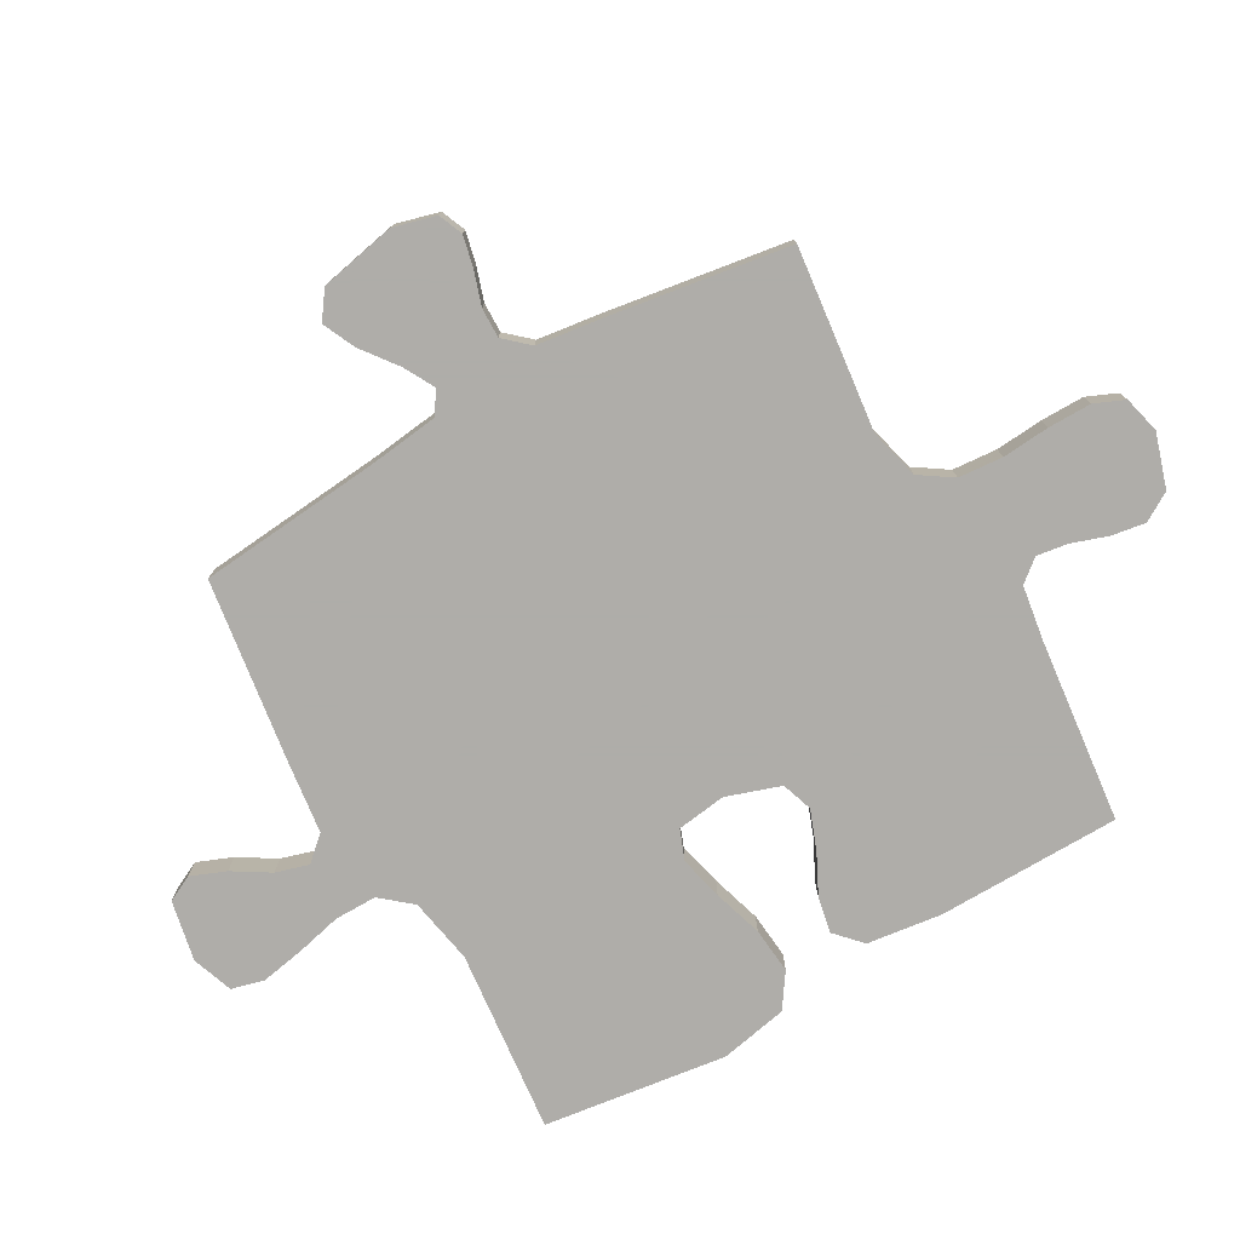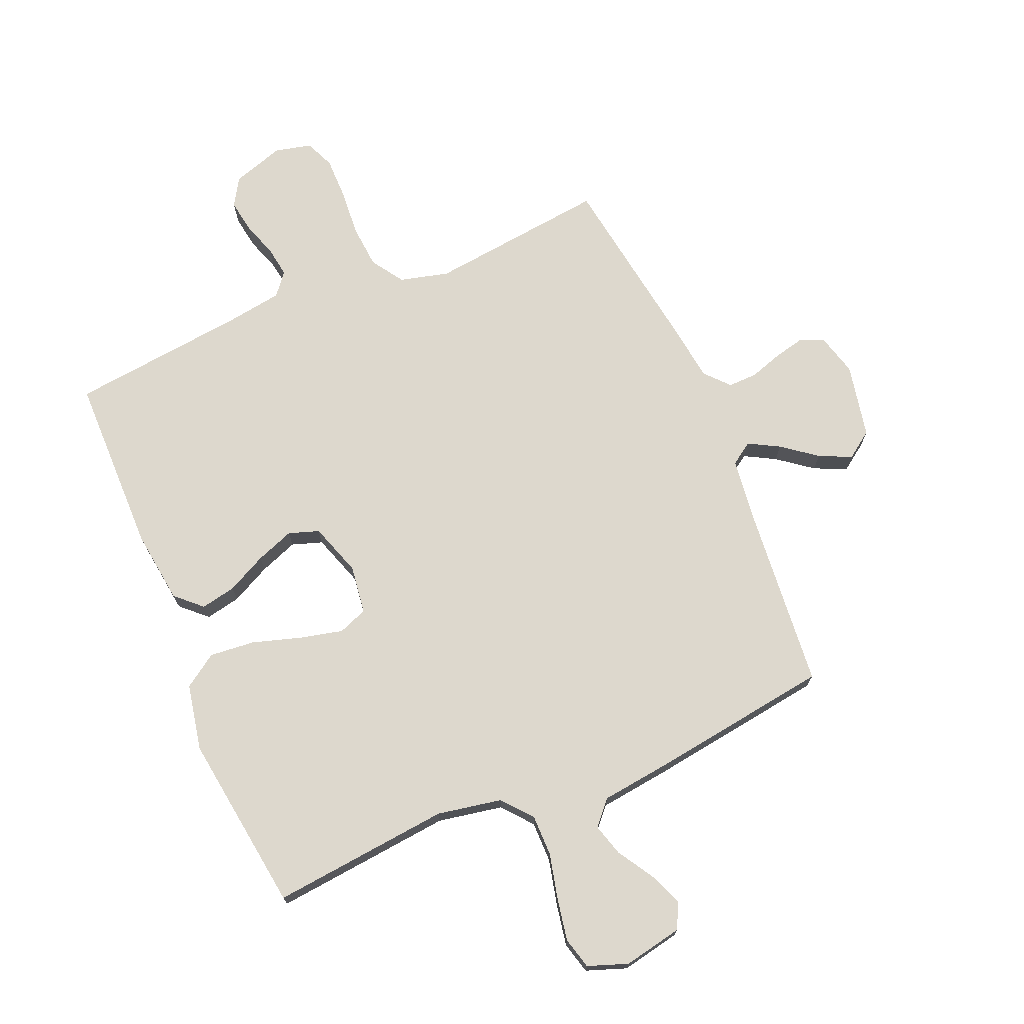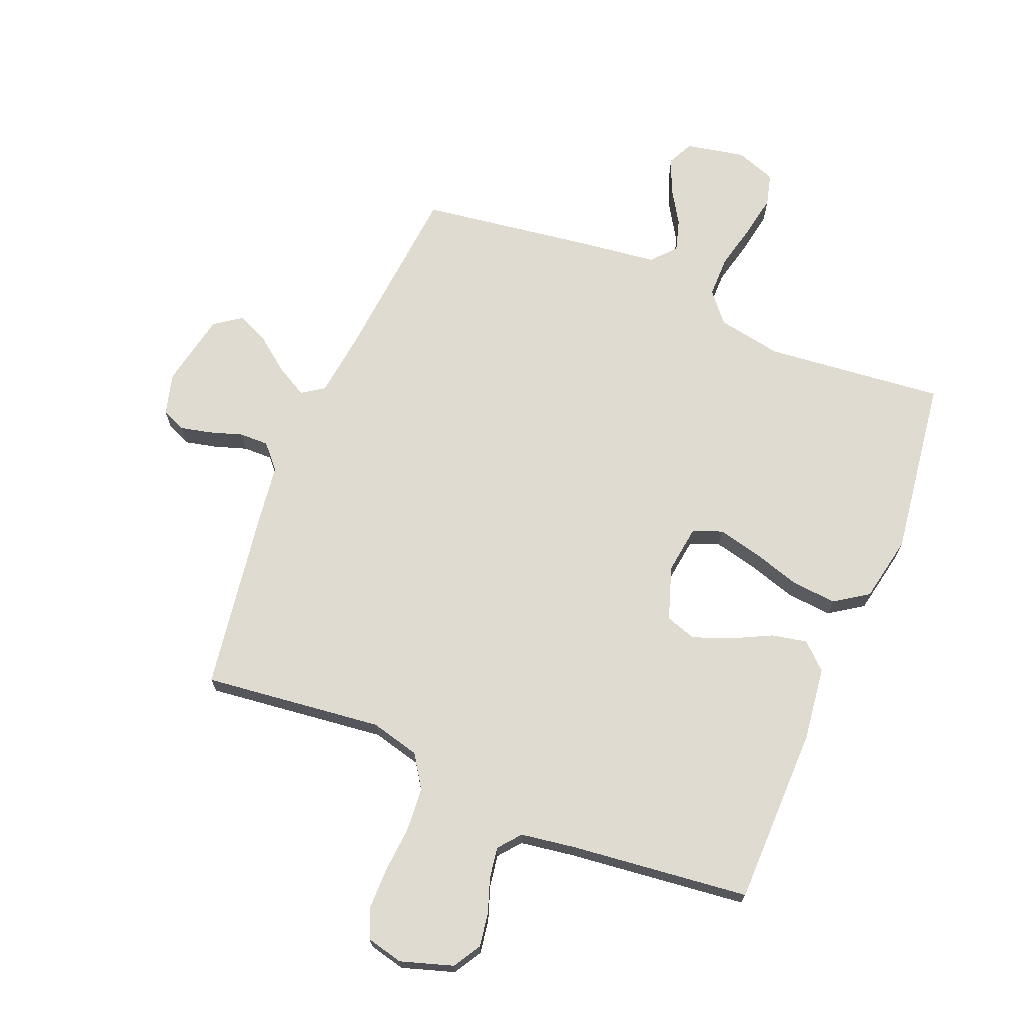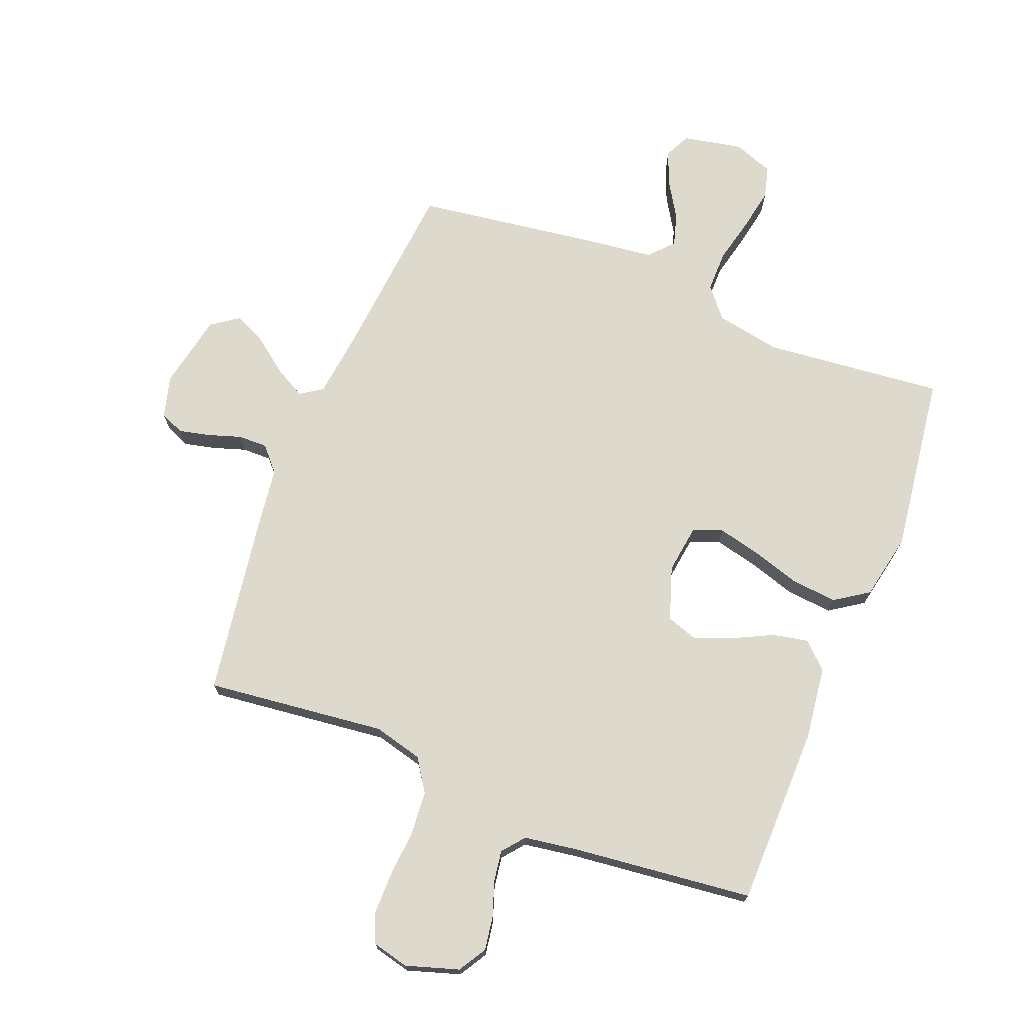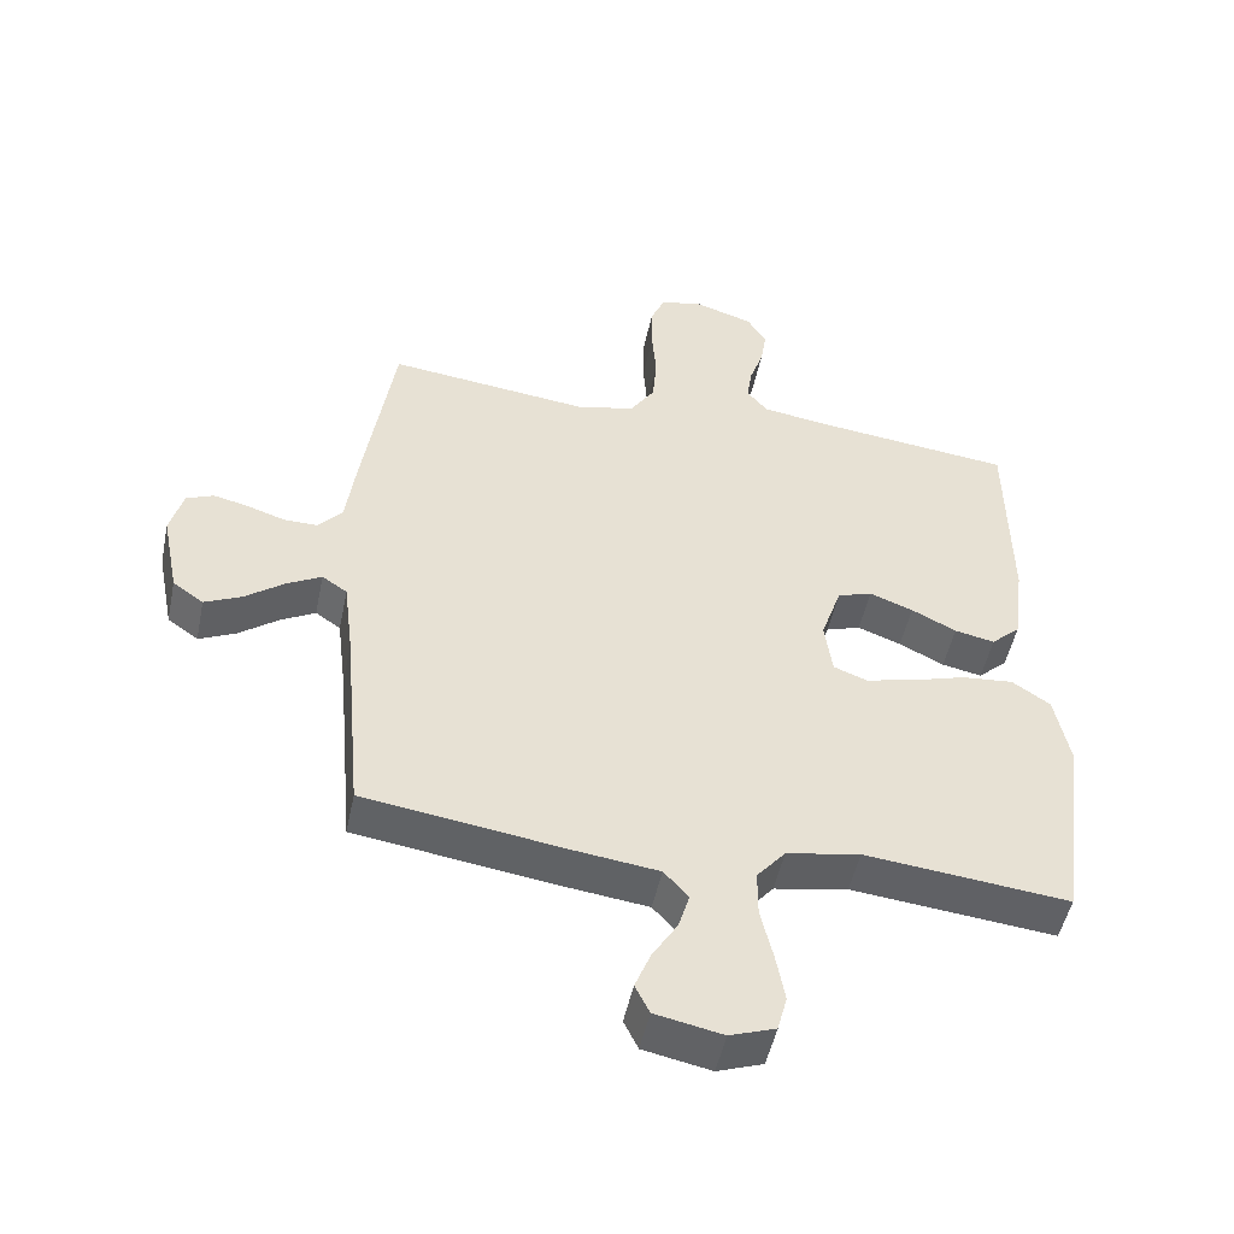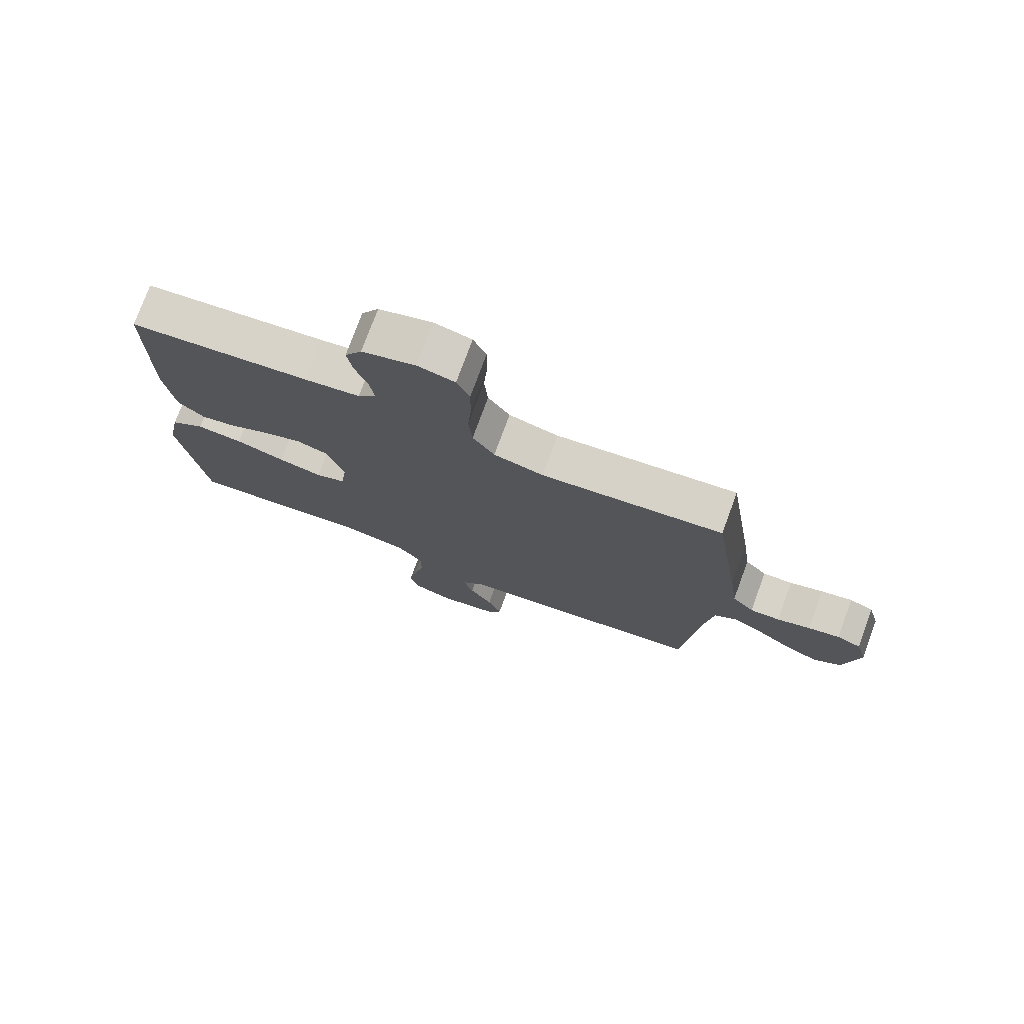
<metadata>
{"format":"obj","ext":"obj","renderer":"f3d","projection":"perspective","resolution":1024,"background":"white","views":[{"elev":-77.2,"azim":-60.3,"up":"+Y"},{"elev":72.3,"azim":157.1,"up":"+Y"},{"elev":69.9,"azim":22.3,"up":"+Y"},{"elev":72.0,"azim":21.7,"up":"+Y"},{"elev":-49.9,"azim":-11.7,"up":"+Z"},{"elev":76.1,"azim":-159.8,"up":"+Z"}]}
</metadata>
<code>
v 0.5 0.07 -0.5
v 0.2 0.07 -0.469
v 0.092 0.07 -0.489
v 0.05 0.07 -0.539
v 0.05 0.07 -0.608
v 0.068 0.07 -0.684
v 0.081 0.07 -0.755
v 0.067 0.07 -0.808
v 0 0.07 -0.832
v -0.099 0.07 -0.812
v -0.12 0.07 -0.769
v -0.097 0.07 -0.712
v -0.06 0.07 -0.652
v -0.044 0.07 -0.598
v -0.08 0.07 -0.558
v -0.2 0.07 -0.543
v -0.5 0.07 -0.5
v -0.527 0.07 -0.2
v -0.541 0.07 -0.085
v -0.578 0.07 -0.06
v -0.629 0.07 -0.088
v -0.687 0.07 -0.132
v -0.741 0.07 -0.157
v -0.786 0.07 -0.125
v -0.811 0.07 0
v -0.792 0.07 0.07
v -0.752 0.07 0.087
v -0.7 0.07 0.075
v -0.645 0.07 0.057
v -0.596 0.07 0.056
v -0.56 0.07 0.096
v -0.546 0.07 0.2
v -0.5 0.07 0.5
v -0.2 0.07 0.465
v -0.118 0.07 0.486
v -0.082 0.07 0.54
v -0.076 0.07 0.613
v -0.082 0.07 0.691
v -0.082 0.07 0.762
v -0.061 0.07 0.811
v 0 0.07 0.826
v 0.088 0.07 0.798
v 0.116 0.07 0.751
v 0.107 0.07 0.695
v 0.087 0.07 0.637
v 0.079 0.07 0.585
v 0.109 0.07 0.548
v 0.2 0.07 0.534
v 0.5 0.07 0.5
v 0.503 0.07 0.2
v 0.487 0.07 0.077
v 0.444 0.07 0.037
v 0.385 0.07 0.049
v 0.319 0.07 0.082
v 0.255 0.07 0.106
v 0.204 0.07 0.089
v 0.174 0.07 0
v 0.185 0.07 -0.081
v 0.234 0.07 -0.1
v 0.306 0.07 -0.083
v 0.387 0.07 -0.058
v 0.463 0.07 -0.051
v 0.519 0.07 -0.089
v 0.541 0.07 -0.2
v 0.5 0 -0.5
v 0.2 0 -0.469
v 0.092 0 -0.489
v 0.05 0 -0.539
v 0.05 0 -0.608
v 0.068 0 -0.684
v 0.081 0 -0.755
v 0.067 0 -0.808
v 0 0 -0.832
v -0.099 0 -0.812
v -0.12 0 -0.769
v -0.097 0 -0.712
v -0.06 0 -0.652
v -0.044 0 -0.598
v -0.08 0 -0.558
v -0.2 0 -0.543
v -0.5 0 -0.5
v -0.527 0 -0.2
v -0.541 0 -0.085
v -0.578 0 -0.06
v -0.629 0 -0.088
v -0.687 0 -0.132
v -0.741 0 -0.157
v -0.786 0 -0.125
v -0.811 0 0
v -0.792 0 0.07
v -0.752 0 0.087
v -0.7 0 0.075
v -0.645 0 0.057
v -0.596 0 0.056
v -0.56 0 0.096
v -0.546 0 0.2
v -0.5 0 0.5
v -0.2 0 0.465
v -0.118 0 0.486
v -0.082 0 0.54
v -0.076 0 0.613
v -0.082 0 0.691
v -0.082 0 0.762
v -0.061 0 0.811
v 0 0 0.826
v 0.088 0 0.798
v 0.116 0 0.751
v 0.107 0 0.695
v 0.087 0 0.637
v 0.079 0 0.585
v 0.109 0 0.548
v 0.2 0 0.534
v 0.5 0 0.5
v 0.503 0 0.2
v 0.487 0 0.077
v 0.444 0 0.037
v 0.385 0 0.049
v 0.319 0 0.082
v 0.255 0 0.106
v 0.204 0 0.089
v 0.174 0 0
v 0.185 0 -0.081
v 0.234 0 -0.1
v 0.306 0 -0.083
v 0.387 0 -0.058
v 0.463 0 -0.051
v 0.519 0 -0.089
v 0.541 0 -0.2
f 63 64 1 2
f 60 61 62 63
f 59 60 63 2
f 58 59 2 3
f 57 58 3 4
f 51 52 53 54
f 51 54 55
f 48 49 50 51
f 47 48 51 55
f 46 47 55 56
f 42 43 44 45
f 42 45 46
f 41 42 46
f 37 38 39 40
f 37 40 41 46
f 31 32 33 34
f 30 31 34 35
f 26 27 28 29
f 24 25 26 29
f 24 29 30
f 21 22 23 24
f 20 21 24 30
f 19 20 30 35
f 15 16 17 18
f 15 18 19 35
f 10 11 12 13
f 10 13 14
f 9 10 14
f 8 9 14
f 5 6 7 8
f 5 8 14
f 4 5 14 15
f 37 46 56 57
f 36 37 57 4
f 4 15 35 36
f 66 65 128 127
f 127 126 125 124
f 66 127 124 123
f 67 66 123 122
f 68 67 122 121
f 118 117 116 115
f 119 118 115
f 115 114 113 112
f 119 115 112 111
f 120 119 111 110
f 109 108 107 106
f 110 109 106
f 110 106 105
f 104 103 102 101
f 110 105 104 101
f 98 97 96 95
f 99 98 95 94
f 93 92 91 90
f 93 90 89 88
f 94 93 88
f 88 87 86 85
f 94 88 85 84
f 99 94 84 83
f 82 81 80 79
f 99 83 82 79
f 77 76 75 74
f 78 77 74
f 78 74 73
f 78 73 72
f 72 71 70 69
f 78 72 69
f 79 78 69 68
f 121 120 110 101
f 68 121 101 100
f 100 99 79 68
f 1 65 66 2
f 2 66 67 3
f 3 67 68 4
f 4 68 69 5
f 5 69 70 6
f 6 70 71 7
f 7 71 72 8
f 8 72 73 9
f 9 73 74 10
f 10 74 75 11
f 11 75 76 12
f 12 76 77 13
f 13 77 78 14
f 14 78 79 15
f 15 79 80 16
f 16 80 81 17
f 17 81 82 18
f 18 82 83 19
f 19 83 84 20
f 20 84 85 21
f 21 85 86 22
f 22 86 87 23
f 23 87 88 24
f 24 88 89 25
f 25 89 90 26
f 26 90 91 27
f 27 91 92 28
f 28 92 93 29
f 29 93 94 30
f 30 94 95 31
f 31 95 96 32
f 32 96 97 33
f 33 97 98 34
f 34 98 99 35
f 35 99 100 36
f 36 100 101 37
f 37 101 102 38
f 38 102 103 39
f 39 103 104 40
f 40 104 105 41
f 41 105 106 42
f 42 106 107 43
f 43 107 108 44
f 44 108 109 45
f 45 109 110 46
f 46 110 111 47
f 47 111 112 48
f 48 112 113 49
f 49 113 114 50
f 50 114 115 51
f 51 115 116 52
f 52 116 117 53
f 53 117 118 54
f 54 118 119 55
f 55 119 120 56
f 56 120 121 57
f 57 121 122 58
f 58 122 123 59
f 59 123 124 60
f 60 124 125 61
f 61 125 126 62
f 62 126 127 63
f 63 127 128 64
f 64 128 65 1

</code>
